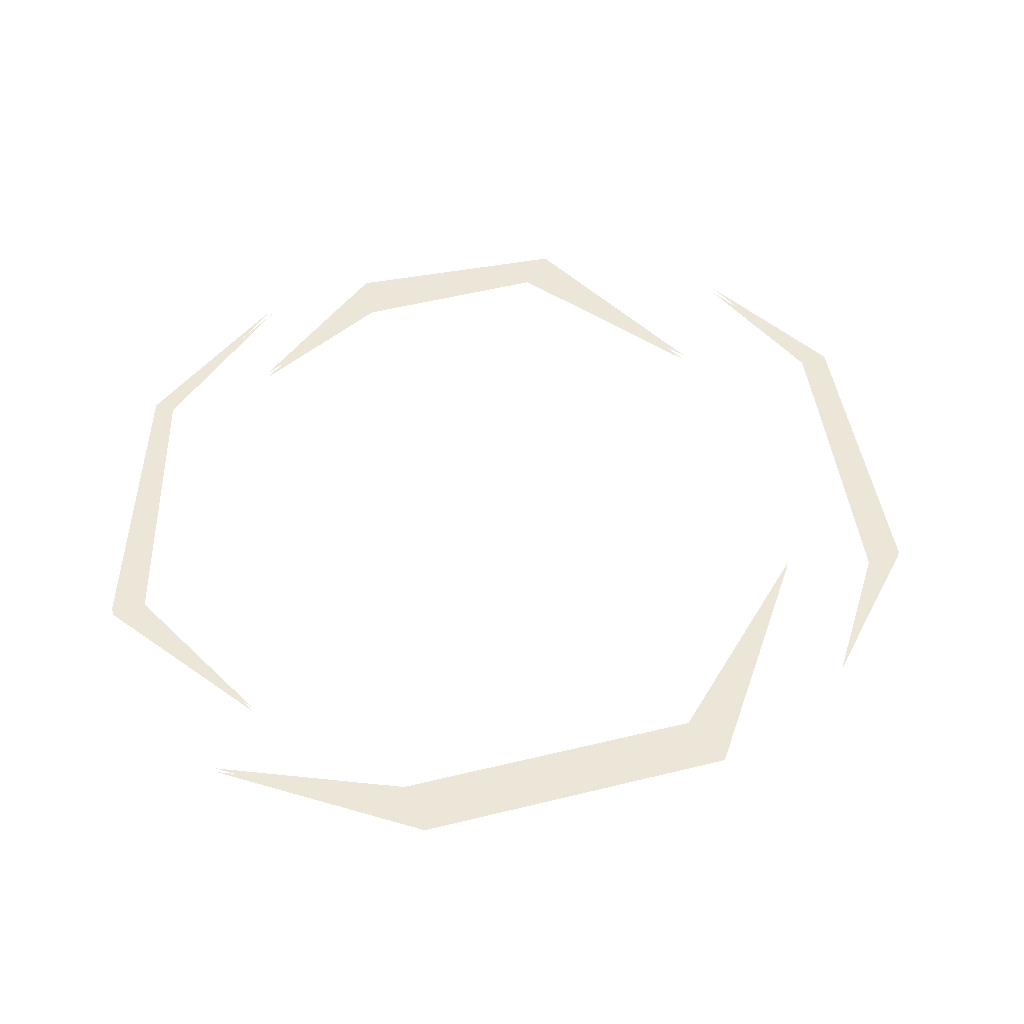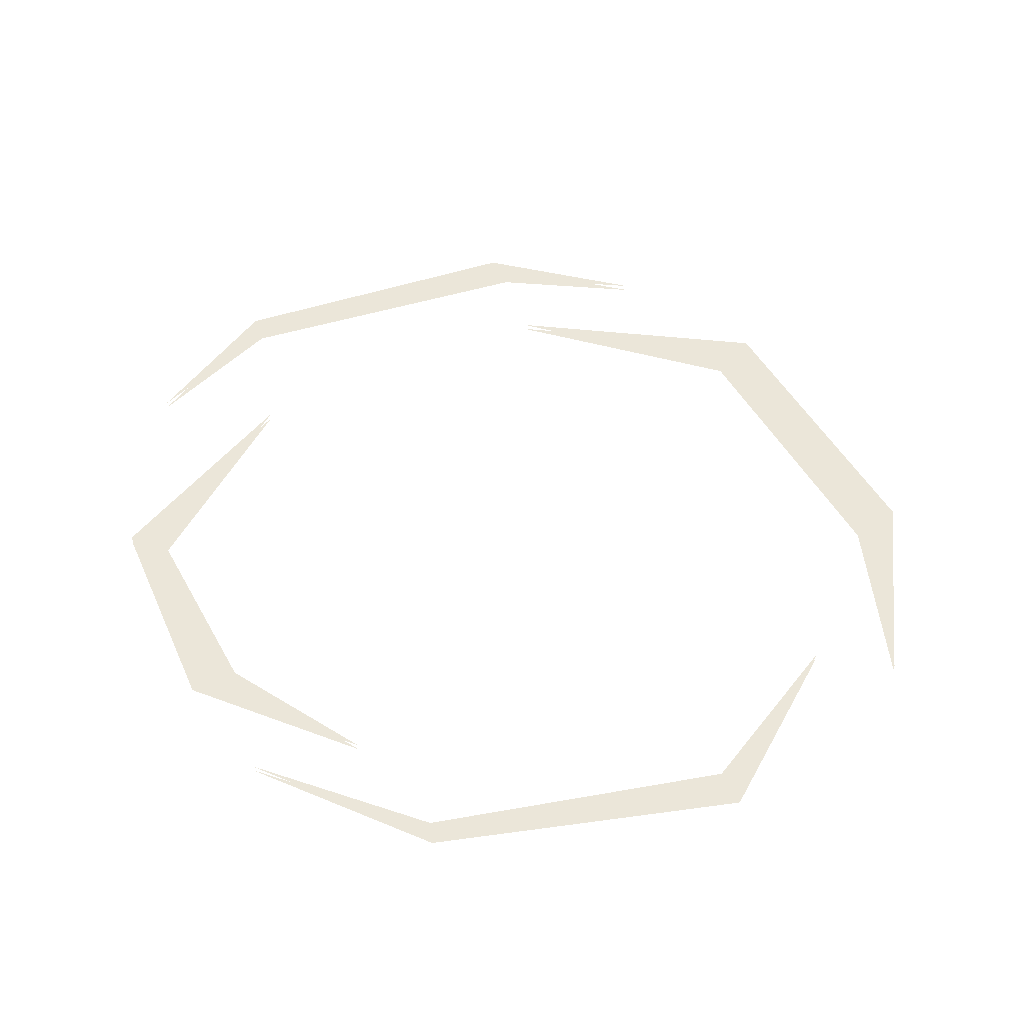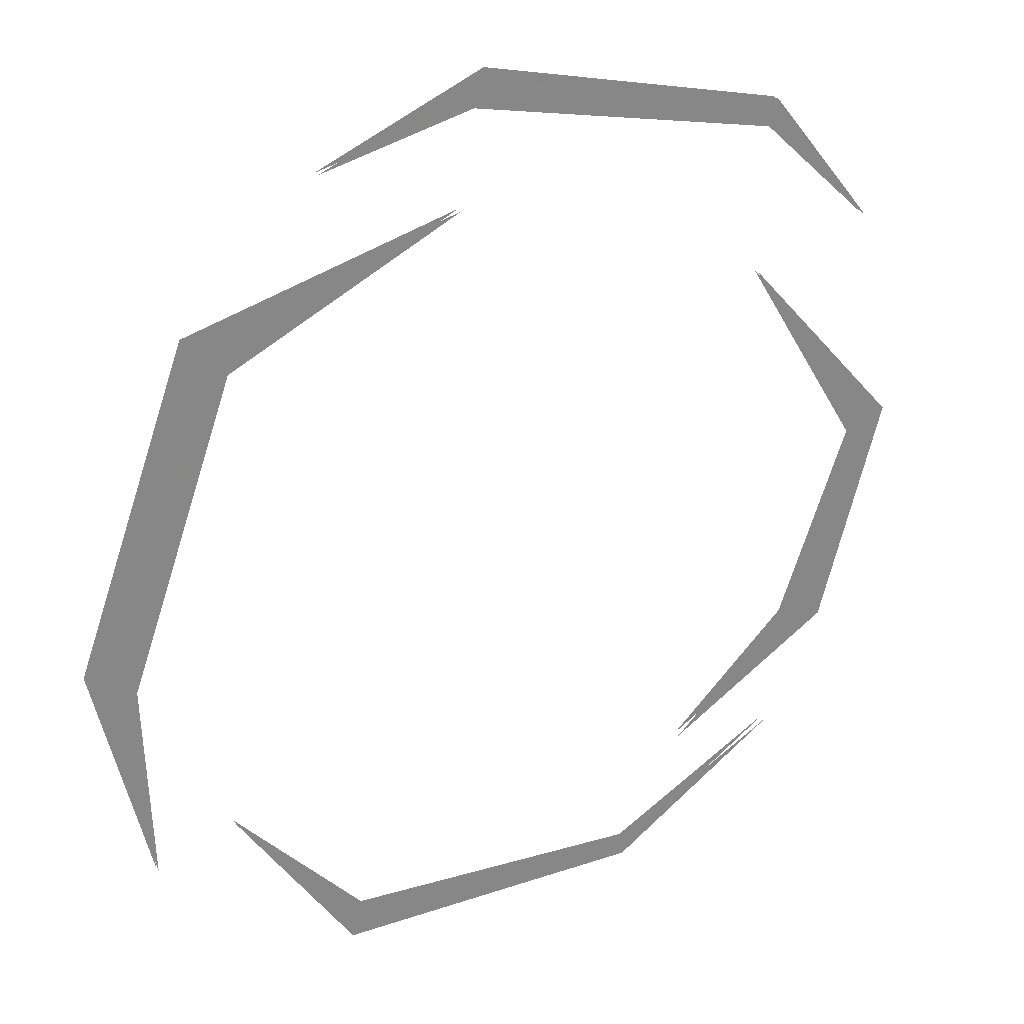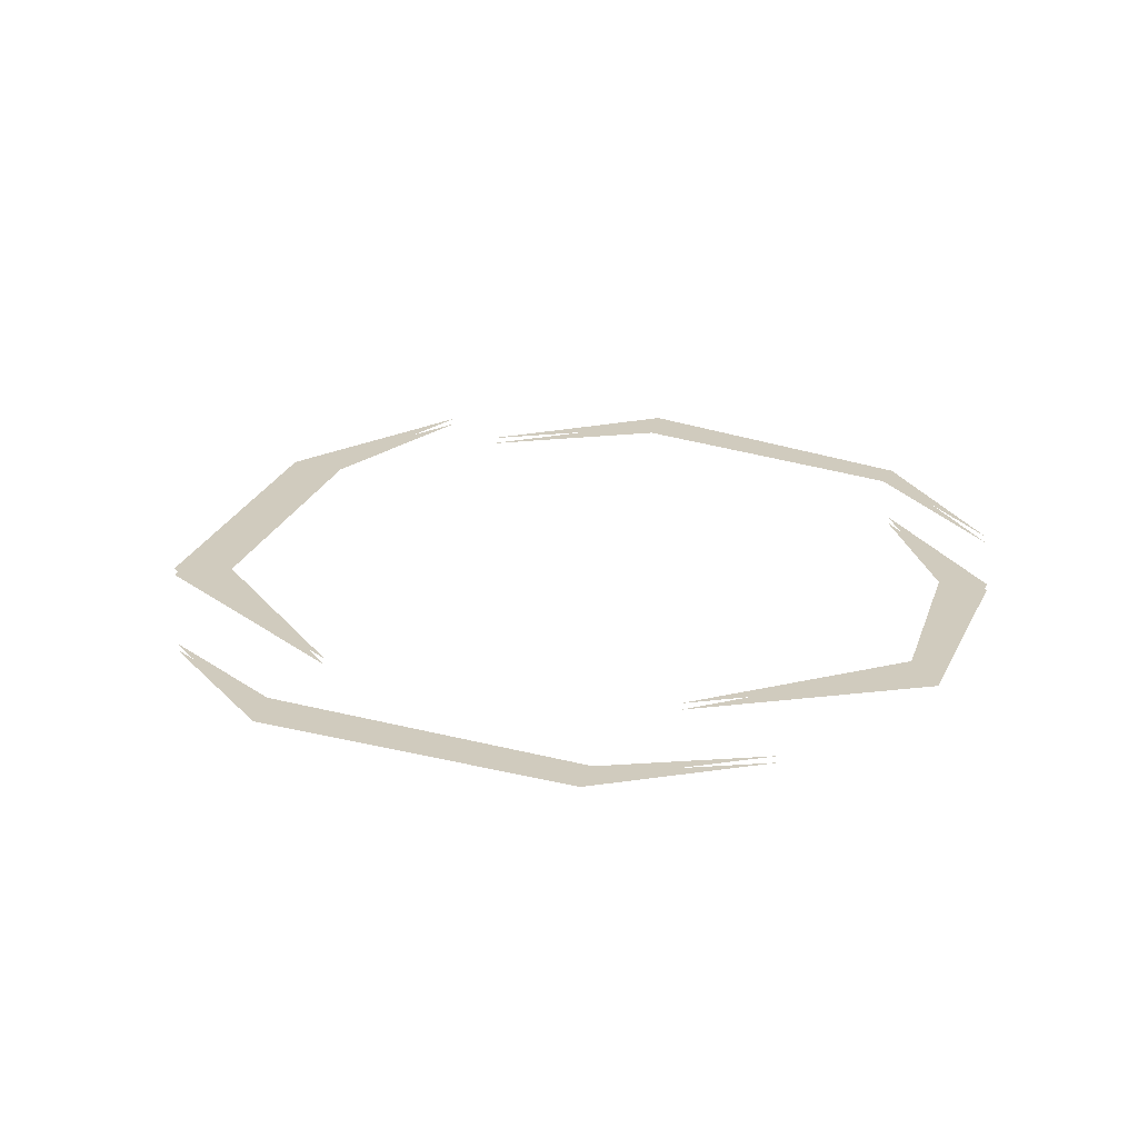
<metadata>
{"format":"obj","ext":"obj","renderer":"f3d","projection":"perspective","resolution":1024,"background":"white","views":[{"elev":48.6,"azim":-85.2,"up":"+Y"},{"elev":46.7,"azim":173.4,"up":"+Y"},{"elev":28.3,"azim":-29.8,"up":"+Z"},{"elev":23.5,"azim":36.8,"up":"+Y"}]}
</metadata>
<code>
v -0.2109 -0.007812 -0.4453
v -0.1953 -0.007812 -0.4062
v -0.3516 -0.007812 -0.2344
v 0.1641 -0.007812 -0.4375
v 0.1641 -0.007812 -0.4609
v 0.375 -0.007812 -0.3281
v -0.375 -0.007812 0.3594
v -0.3281 -0.007812 0.3125
v -0.05469 -0.007812 0.4375
v -0.4531 -0.007812 -0.03125
v -0.5078 -0.007812 0
v -0.4453 -0.007812 -0.2656
v 0.3906 -0.007812 -0.1797
v 0.2422 -0.007812 -0.3125
v 0.4453 -0.007812 -0.1953
v 0.4766 -0.007812 0.04688
v 0.5234 -0.007812 0.07031
v 0.3281 -0.007812 0.2891
v 0.3438 -0.007812 0.4922
v 0.3359 -0.007812 0.4609
v 0.4766 -0.007812 0.3281
v -0.03906 -0.007812 0.5469
v -0.02344 -0.007812 0.5859
v -0.2188 -0.007812 0.5078
v -0.2109 0 -0.4453
v -0.1953 0 -0.4062
v -0.3516 0 -0.2344
v 0.1641 0 -0.4375
v 0.1641 0 -0.4609
v 0.375 0 -0.3281
v -0.375 0 0.3594
v -0.3281 0 0.3125
v -0.05469 0 0.4375
v -0.4531 0 -0.03125
v -0.5078 0 0
v -0.4453 0 -0.2656
v 0.3906 0 -0.1797
v 0.2422 0 -0.3125
v 0.4453 0 -0.1953
v 0.4766 0 0.04688
v 0.5234 0 0.07031
v 0.3281 0 0.2891
v 0.3438 0 0.4922
v 0.3359 0 0.4609
v 0.4766 0 0.3281
v -0.03906 0 0.5469
v -0.02344 0 0.5859
v -0.2188 0 0.5078
f 1 2 3
f 2 1 4
f 4 1 5
f 4 5 6
f 7 8 9
f 8 7 10
f 10 7 11
f 10 11 12
f 13 14 15
f 13 15 16
f 16 15 17
f 16 17 18
f 19 20 21
f 20 19 22
f 22 19 23
f 22 23 24
f 25 26 27
f 26 25 28
f 28 25 29
f 28 29 30
f 31 32 33
f 32 31 34
f 34 31 35
f 34 35 36
f 37 38 39
f 37 39 40
f 40 39 41
f 40 41 42
f 43 44 45
f 44 43 46
f 46 43 47
f 46 47 48

</code>
